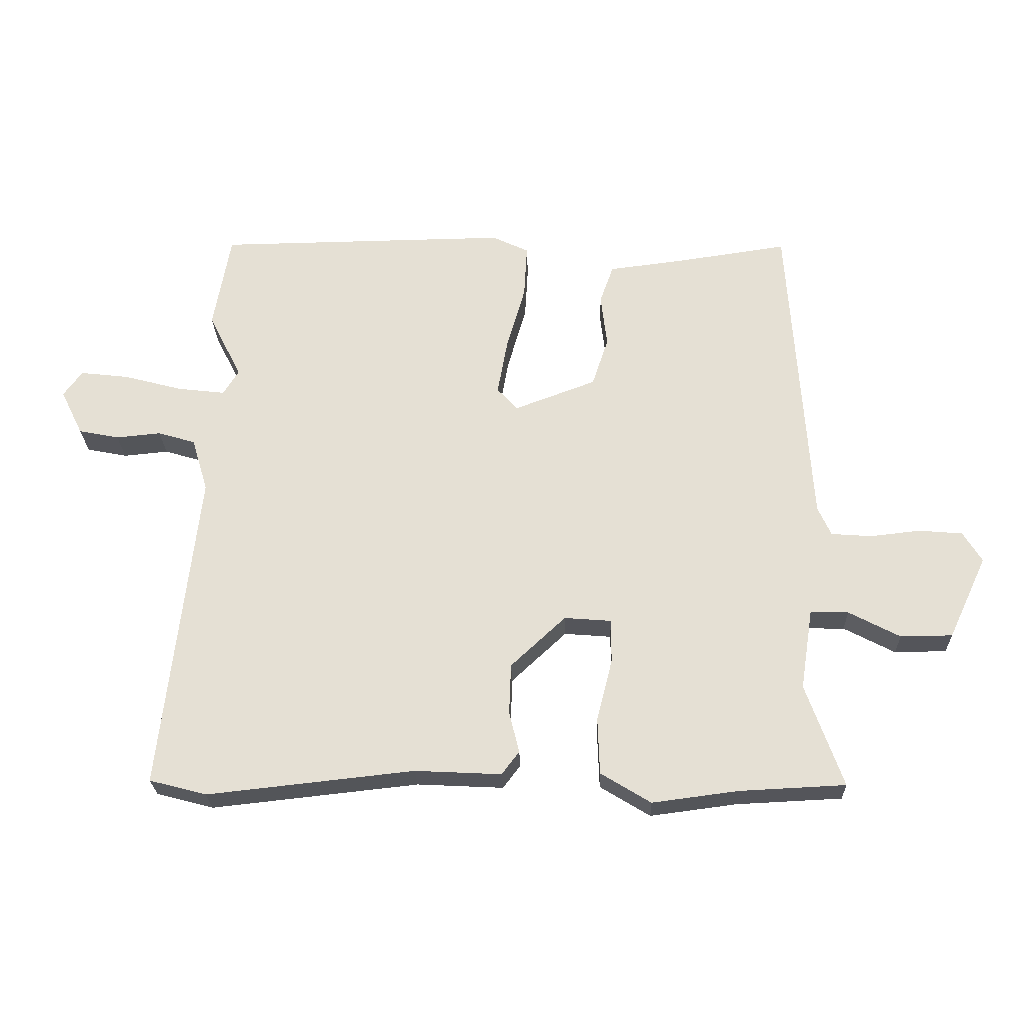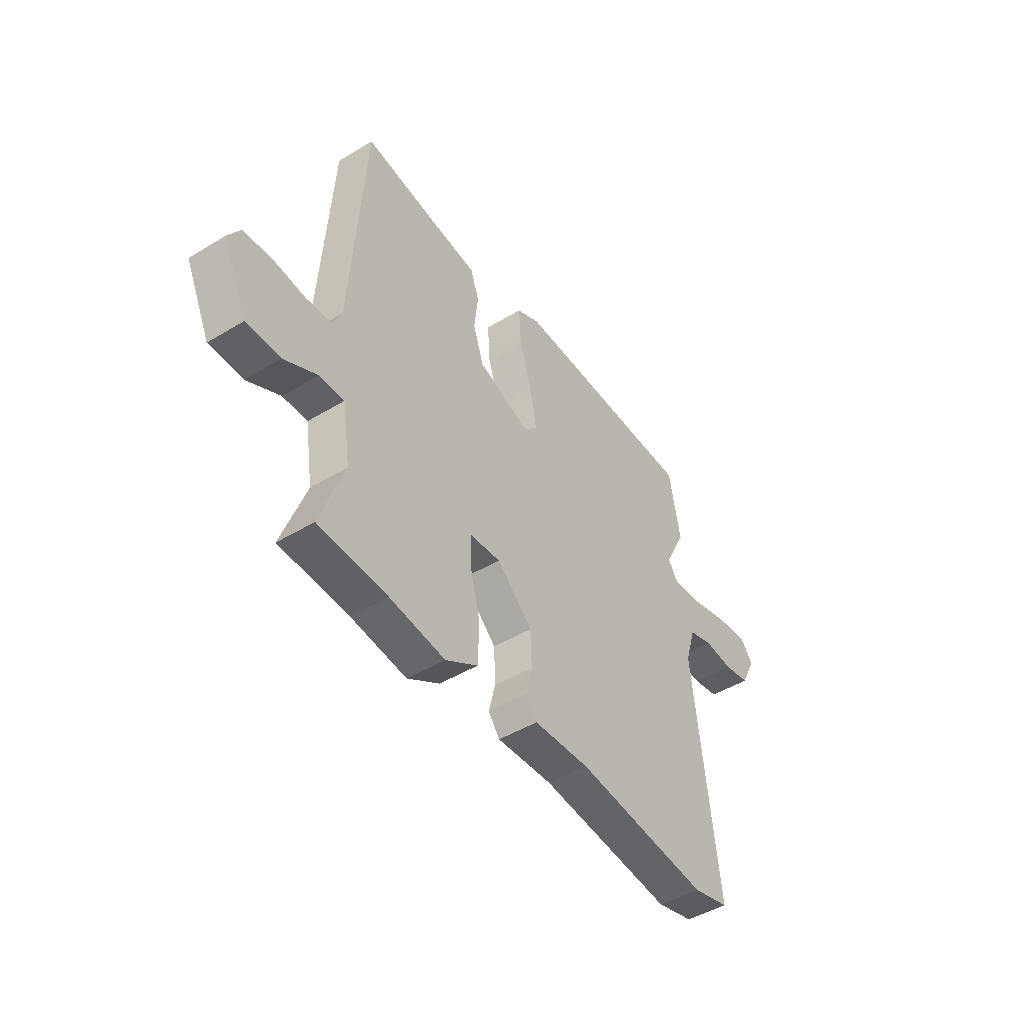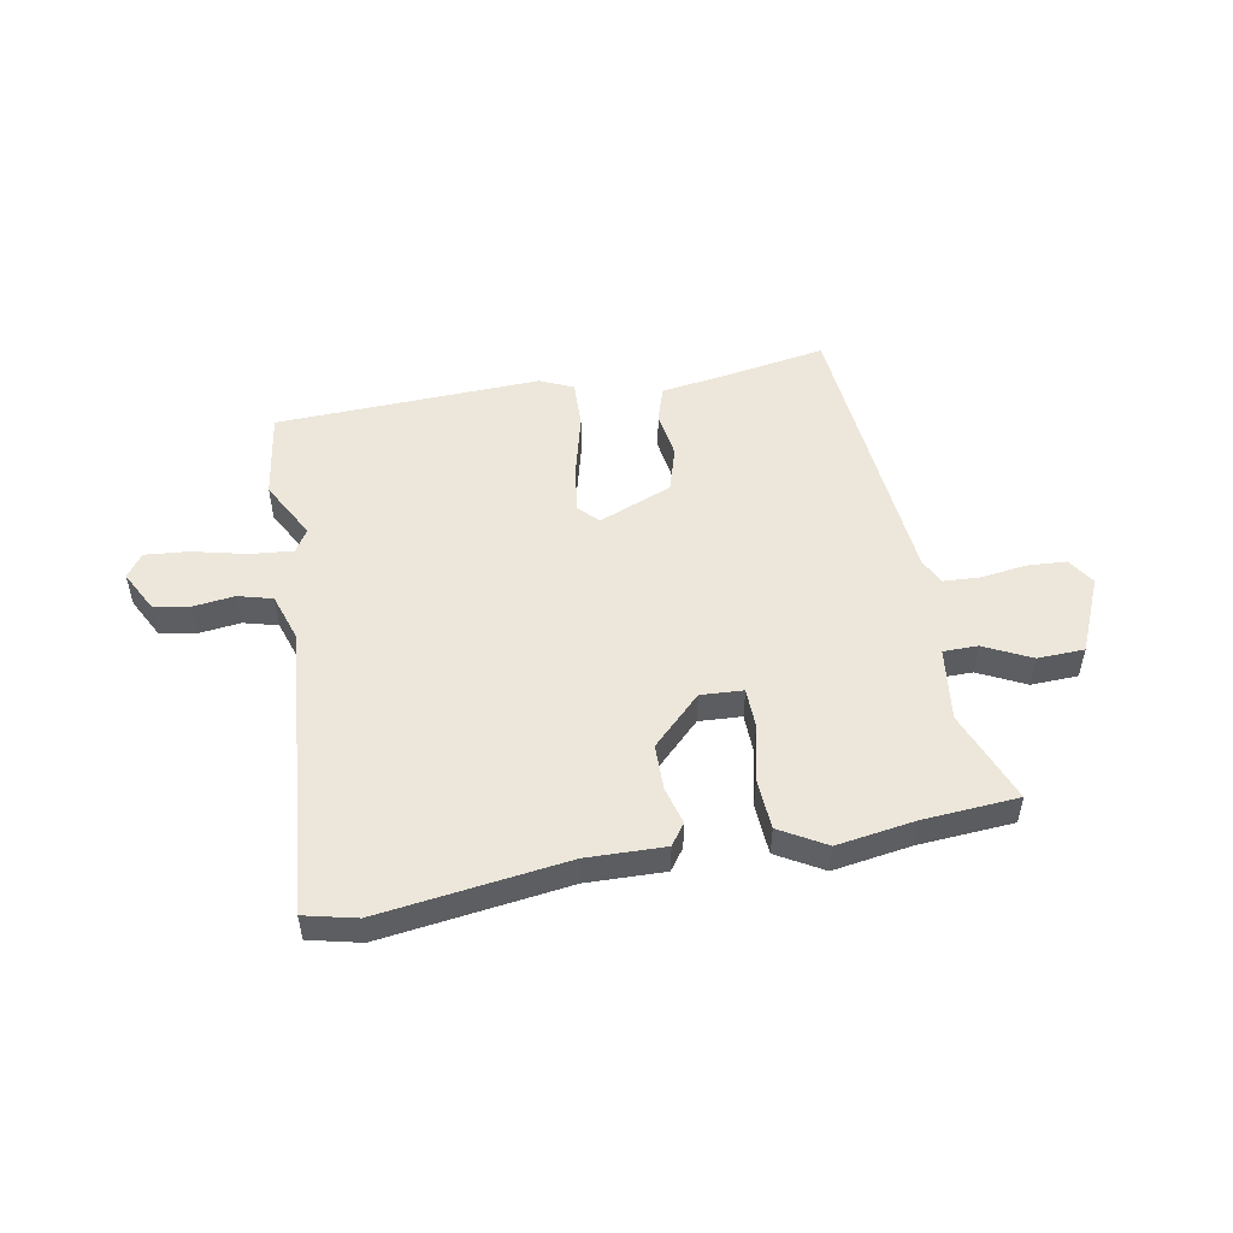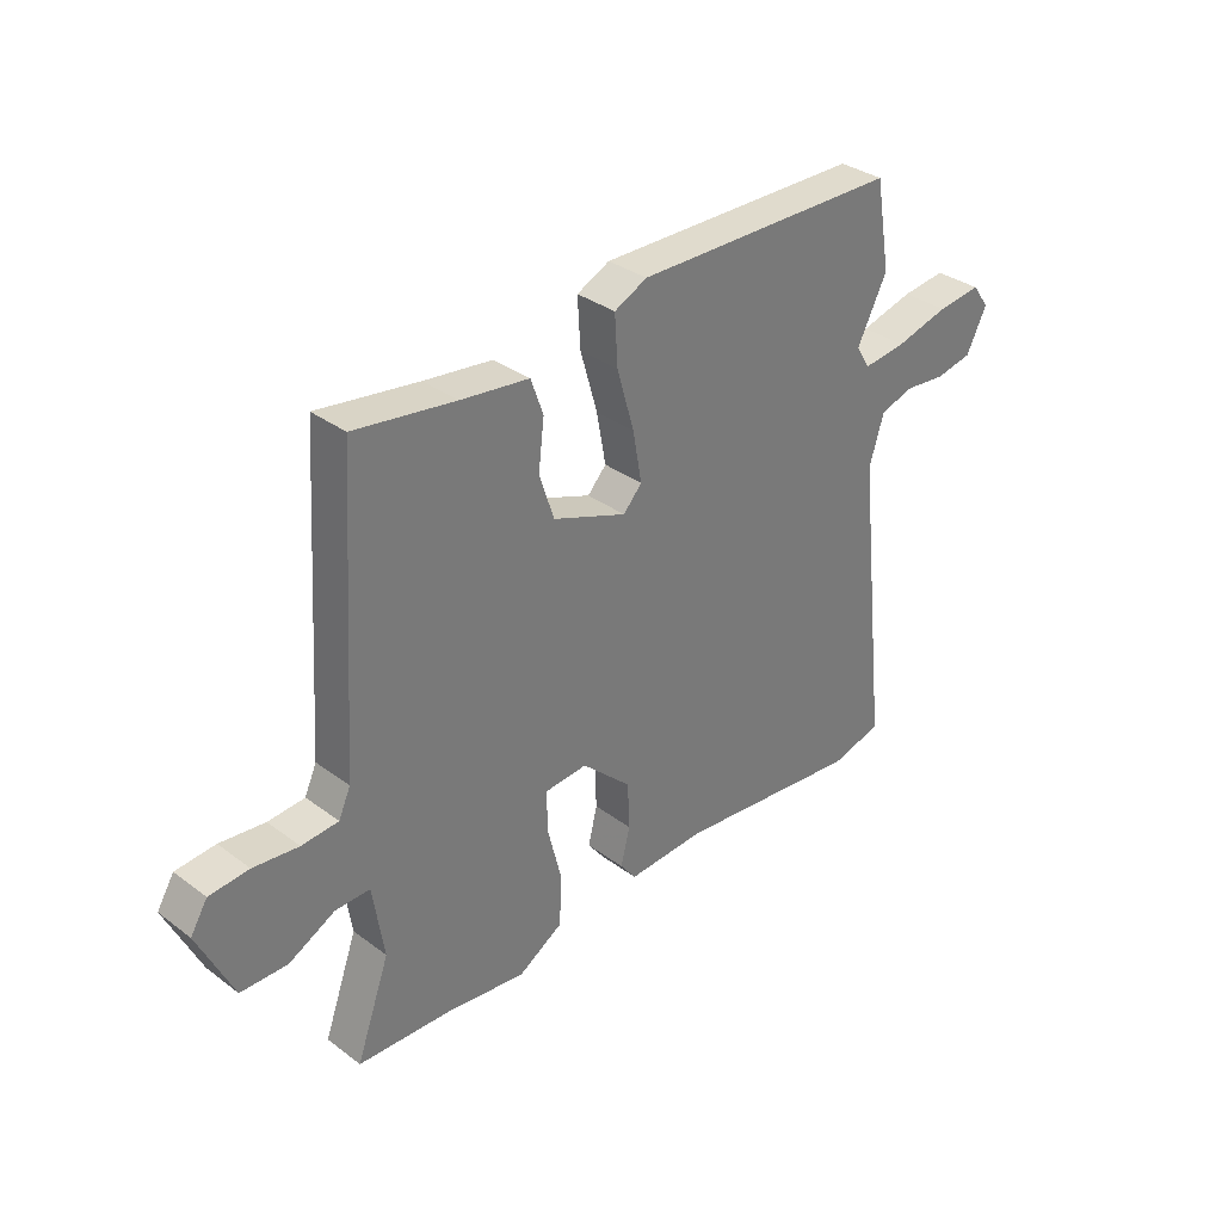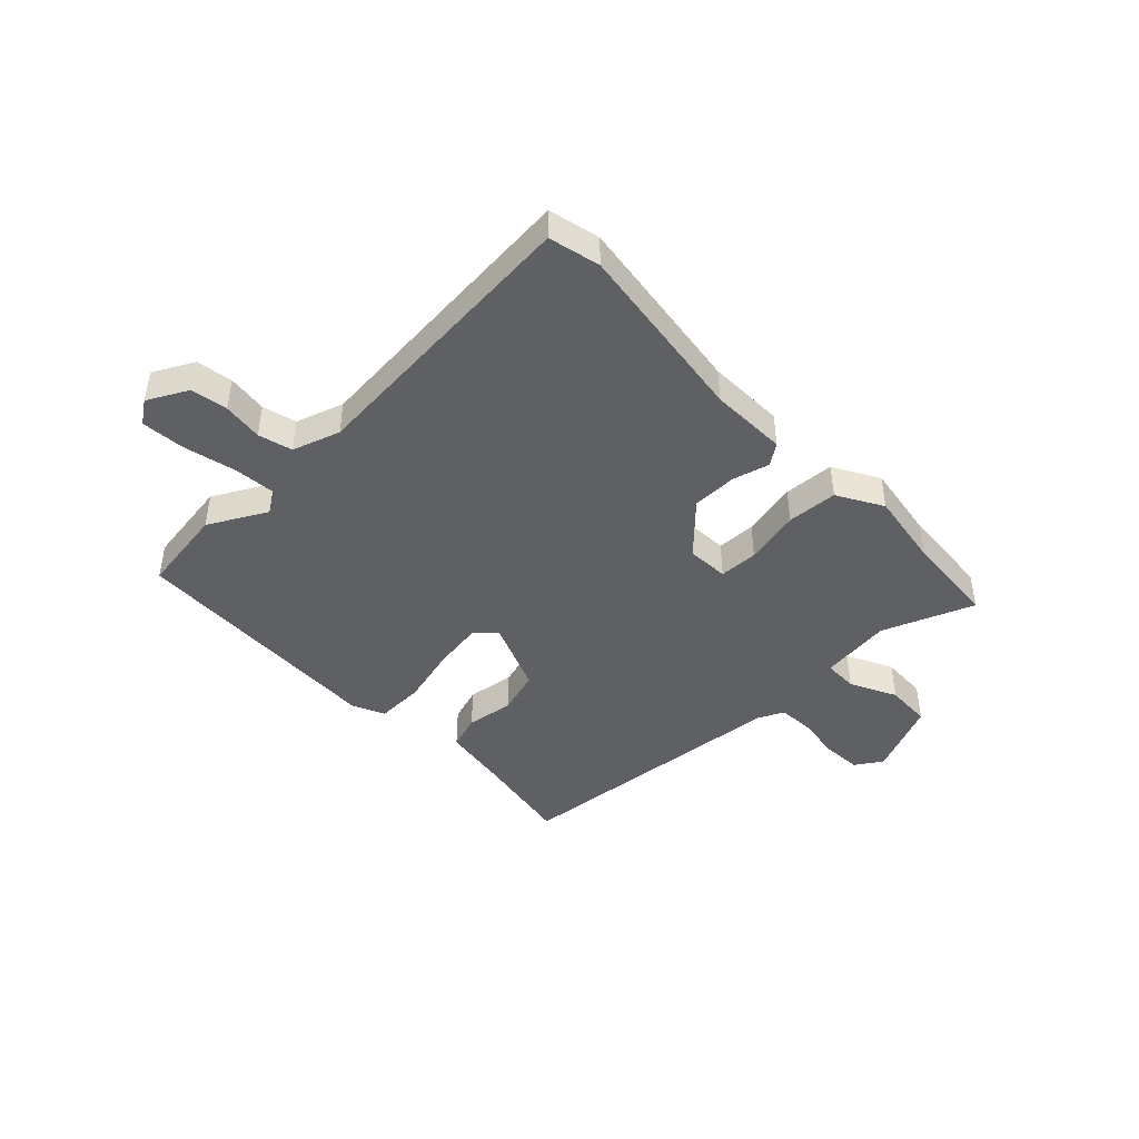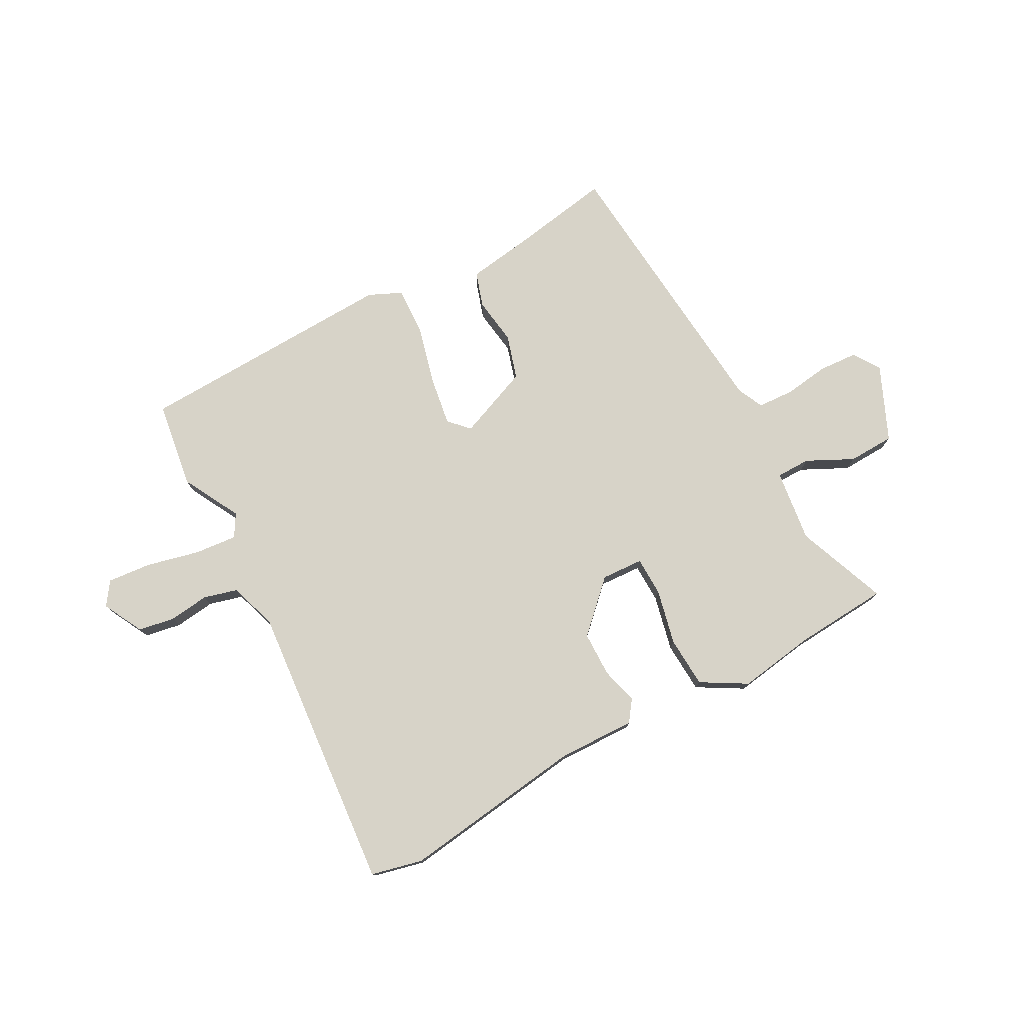
<metadata>
{"format":"obj","ext":"obj","renderer":"f3d","projection":"perspective","resolution":1024,"background":"white","views":[{"elev":-25.1,"azim":-178.3,"up":"+Z"},{"elev":-46.5,"azim":-55.3,"up":"+Z"},{"elev":51.2,"azim":168.2,"up":"+Y"},{"elev":33.6,"azim":-44.6,"up":"+Z"},{"elev":-44.2,"azim":132.3,"up":"+Y"},{"elev":76.8,"azim":150.2,"up":"+Y"}]}
</metadata>
<code>
v -0.48 0.07 0.495
v -0.302 0.07 0.469
v -0.181 0.07 0.454
v -0.159 0.07 0.392
v -0.169 0.07 0.307
v -0.143 0.07 0.228
v -0.012 0.07 0.179
v 0.021 0.07 0.215
v 0.005 0.07 0.304
v -0.025 0.07 0.409
v -0.03 0.07 0.495
v 0.028 0.07 0.523
v 0.497 0.07 0.517
v 0.524 0.07 0.362
v 0.471 0.07 0.257
v 0.496 0.07 0.217
v 0.572 0.07 0.226
v 0.666 0.07 0.251
v 0.744 0.07 0.26
v 0.774 0.07 0.219
v 0.738 0.07 0.146
v 0.673 0.07 0.133
v 0.601 0.07 0.14
v 0.541 0.07 0.122
v 0.515 0.07 0.036
v 0.573 0.07 -0.481
v 0.482 0.07 -0.505
v 0.151 0.07 -0.469
v 0.013 0.07 -0.476
v -0.015 0.07 -0.439
v 0.001 0.07 -0.373
v -0.002 0.07 -0.292
v -0.09 0.07 -0.21
v -0.165 0.07 -0.216
v -0.165 0.07 -0.286
v -0.14 0.07 -0.385
v -0.143 0.07 -0.476
v -0.223 0.07 -0.525
v -0.361 0.07 -0.507
v -0.53 0.07 -0.499
v -0.471 0.07 -0.334
v -0.491 0.07 -0.205
v -0.552 0.07 -0.206
v -0.634 0.07 -0.249
v -0.717 0.07 -0.248
v -0.779 0.07 -0.116
v -0.749 0.07 -0.067
v -0.679 0.07 -0.061
v -0.599 0.07 -0.07
v -0.534 0.07 -0.065
v -0.513 0.07 -0.018
v -0.48 0 0.495
v -0.302 0 0.469
v -0.181 0 0.454
v -0.159 0 0.392
v -0.169 0 0.307
v -0.143 0 0.228
v -0.012 0 0.179
v 0.021 0 0.215
v 0.005 0 0.304
v -0.025 0 0.409
v -0.03 0 0.495
v 0.028 0 0.523
v 0.497 0 0.517
v 0.524 0 0.362
v 0.471 0 0.257
v 0.496 0 0.217
v 0.572 0 0.226
v 0.666 0 0.251
v 0.744 0 0.26
v 0.774 0 0.219
v 0.738 0 0.146
v 0.673 0 0.133
v 0.601 0 0.14
v 0.541 0 0.122
v 0.515 0 0.036
v 0.573 0 -0.481
v 0.482 0 -0.505
v 0.151 0 -0.469
v 0.013 0 -0.476
v -0.015 0 -0.439
v 0.001 0 -0.373
v -0.002 0 -0.292
v -0.09 0 -0.21
v -0.165 0 -0.216
v -0.165 0 -0.286
v -0.14 0 -0.385
v -0.143 0 -0.476
v -0.223 0 -0.525
v -0.361 0 -0.507
v -0.53 0 -0.499
v -0.471 0 -0.334
v -0.491 0 -0.205
v -0.552 0 -0.206
v -0.634 0 -0.249
v -0.717 0 -0.248
v -0.779 0 -0.116
v -0.749 0 -0.067
v -0.679 0 -0.061
v -0.599 0 -0.07
v -0.534 0 -0.065
v -0.513 0 -0.018
f 46 47 48 49
f 46 49 50
f 43 44 45 46
f 42 43 46 50
f 39 40 41
f 39 41 42
f 35 36 37 38
f 34 35 38 39
f 28 29 30 31
f 28 31 32
f 25 26 27 28
f 24 25 28 32
f 20 21 22 23
f 20 23 24
f 17 18 19 20
f 16 17 20 24
f 15 16 24 32
f 9 10 11 12
f 8 9 12 13
f 7 8 13 14
f 2 3 4 5
f 51 1 2 5
f 51 5 6
f 50 51 6 7
f 34 39 42 50
f 33 34 50 7
f 15 32 33
f 7 14 15 33
f 100 99 98 97
f 101 100 97
f 97 96 95 94
f 101 97 94 93
f 92 91 90
f 93 92 90
f 89 88 87 86
f 90 89 86 85
f 82 81 80 79
f 83 82 79
f 79 78 77 76
f 83 79 76 75
f 74 73 72 71
f 75 74 71
f 71 70 69 68
f 75 71 68 67
f 83 75 67 66
f 63 62 61 60
f 64 63 60 59
f 65 64 59 58
f 56 55 54 53
f 56 53 52 102
f 57 56 102
f 58 57 102 101
f 101 93 90 85
f 58 101 85 84
f 84 83 66
f 84 66 65 58
f 1 52 53 2
f 2 53 54 3
f 3 54 55 4
f 4 55 56 5
f 5 56 57 6
f 6 57 58 7
f 7 58 59 8
f 8 59 60 9
f 9 60 61 10
f 10 61 62 11
f 11 62 63 12
f 12 63 64 13
f 13 64 65 14
f 14 65 66 15
f 15 66 67 16
f 16 67 68 17
f 17 68 69 18
f 18 69 70 19
f 19 70 71 20
f 20 71 72 21
f 21 72 73 22
f 22 73 74 23
f 23 74 75 24
f 24 75 76 25
f 25 76 77 26
f 26 77 78 27
f 27 78 79 28
f 28 79 80 29
f 29 80 81 30
f 30 81 82 31
f 31 82 83 32
f 32 83 84 33
f 33 84 85 34
f 34 85 86 35
f 35 86 87 36
f 36 87 88 37
f 37 88 89 38
f 38 89 90 39
f 39 90 91 40
f 40 91 92 41
f 41 92 93 42
f 42 93 94 43
f 43 94 95 44
f 44 95 96 45
f 45 96 97 46
f 46 97 98 47
f 47 98 99 48
f 48 99 100 49
f 49 100 101 50
f 50 101 102 51
f 51 102 52 1

</code>
